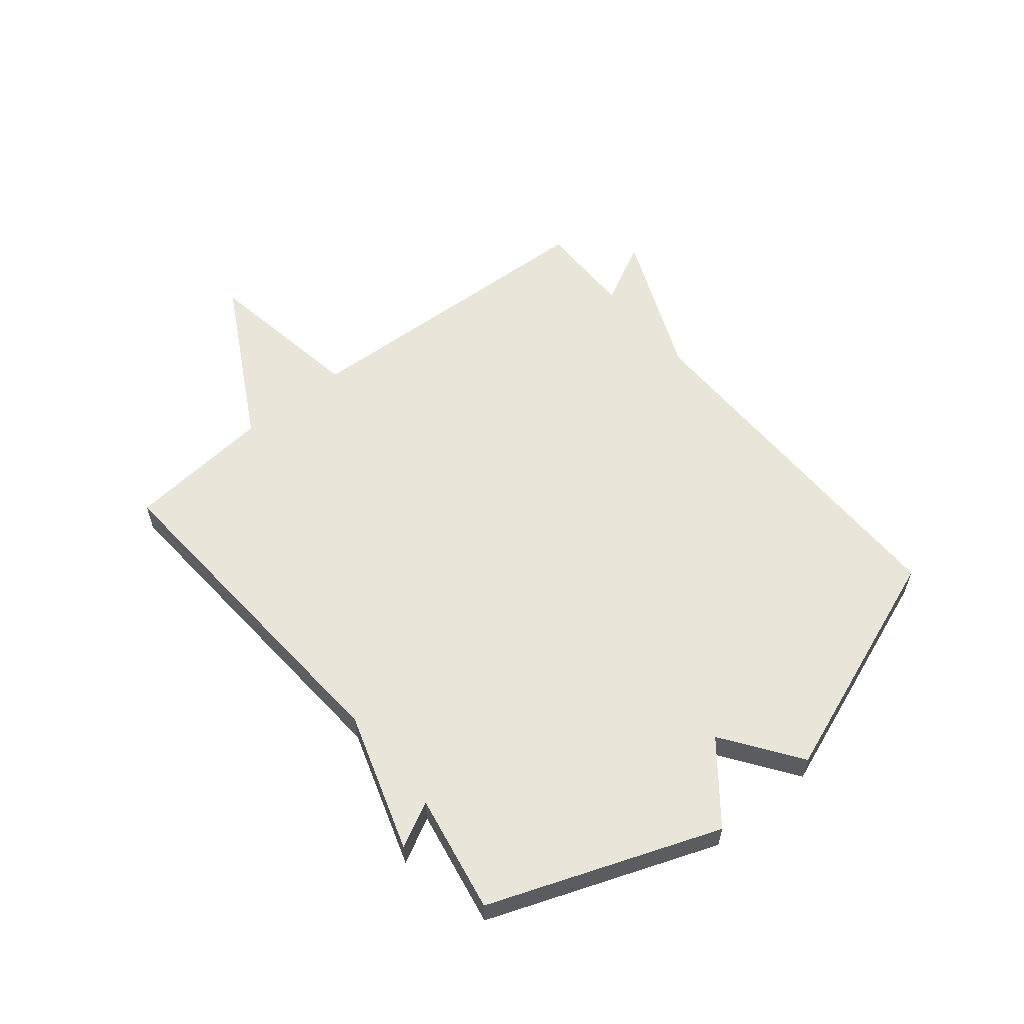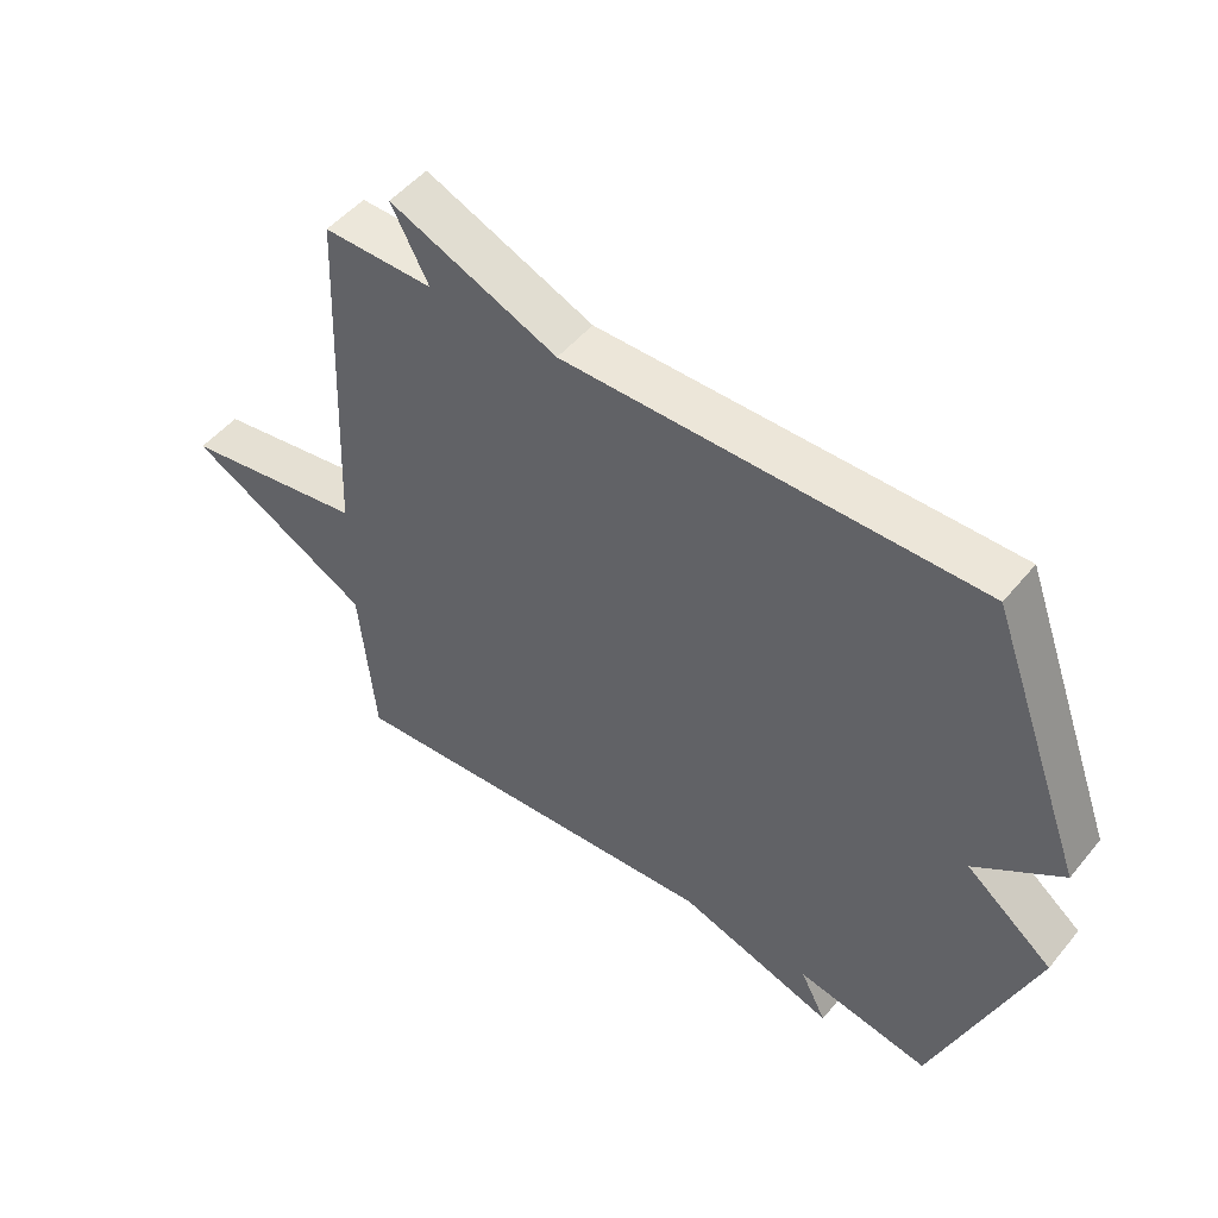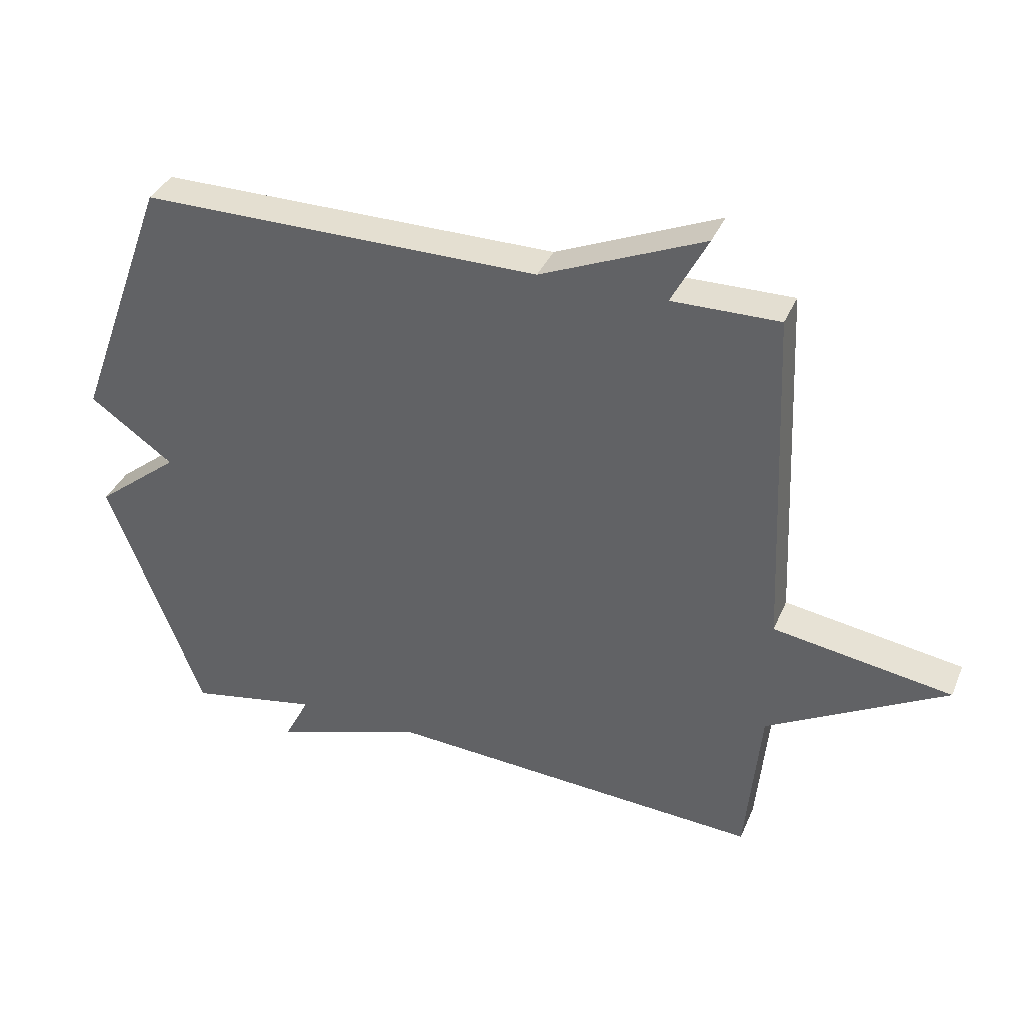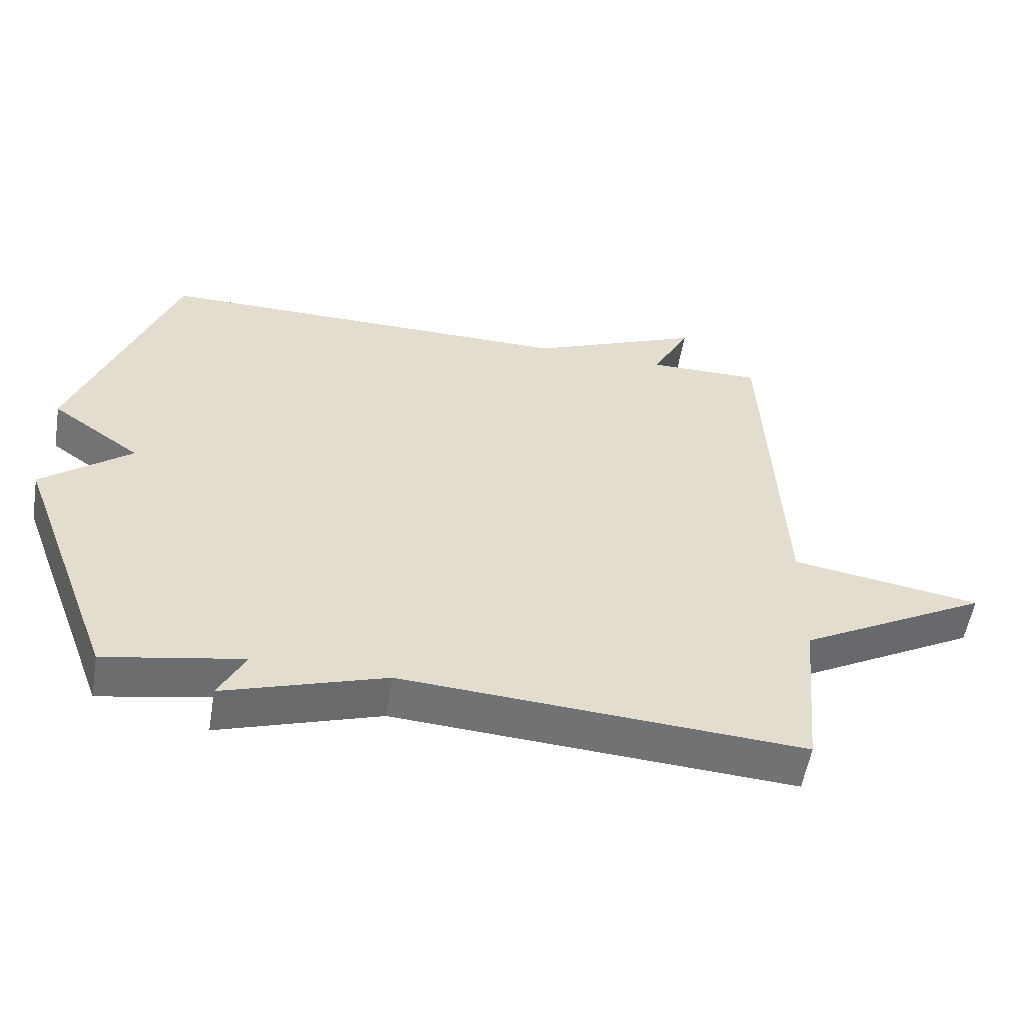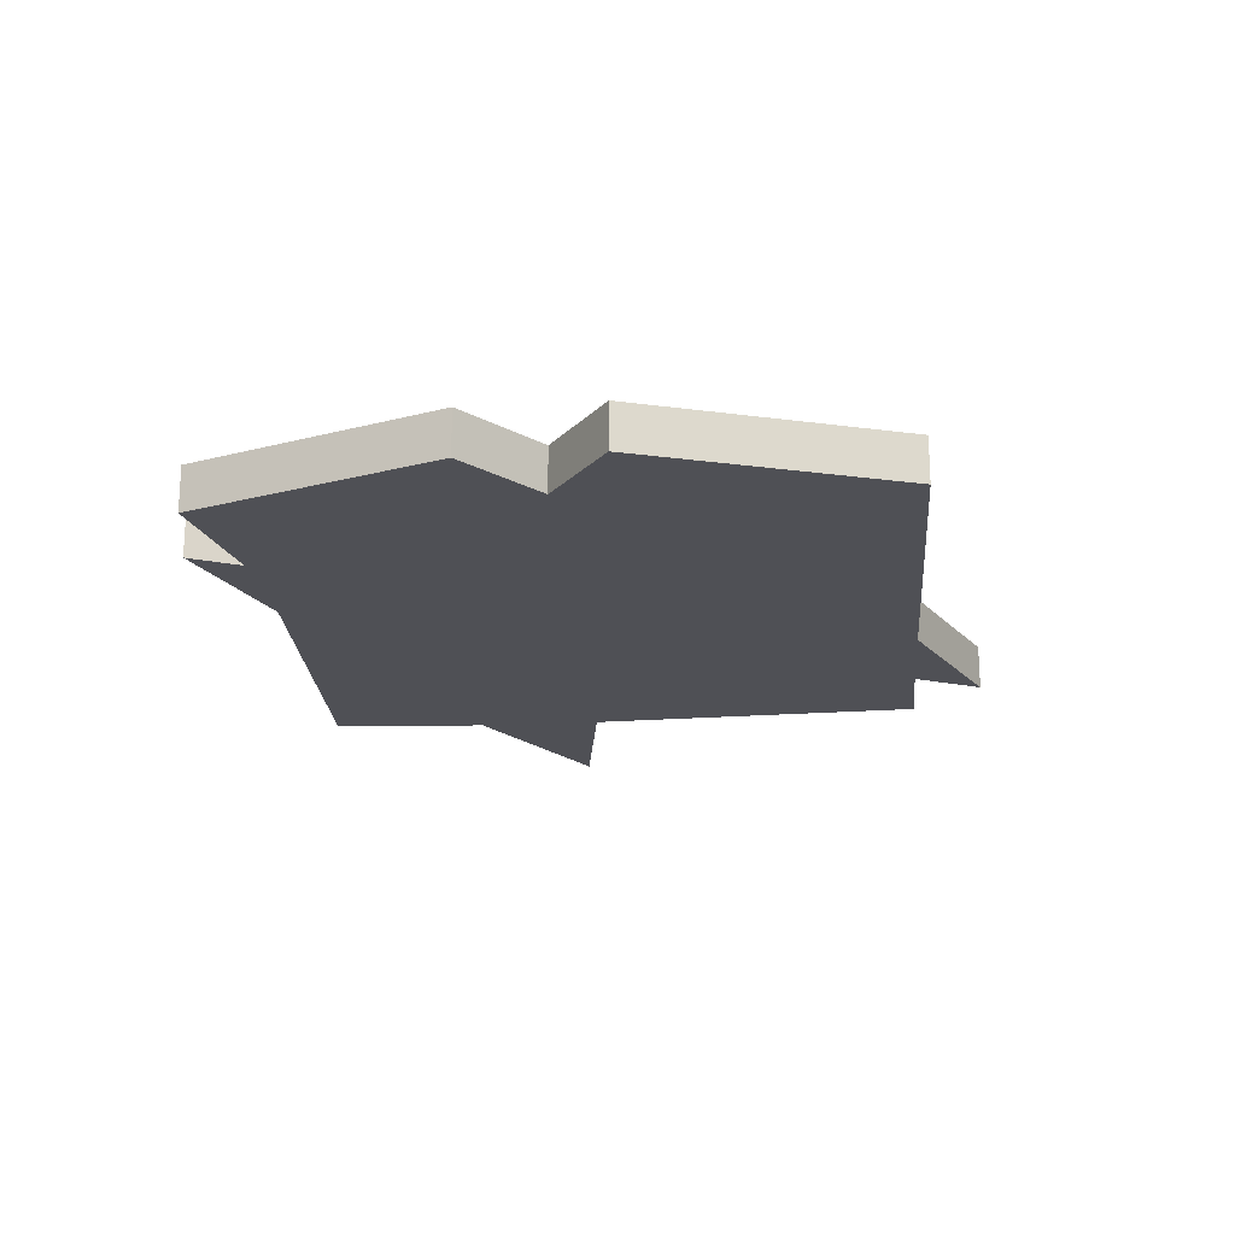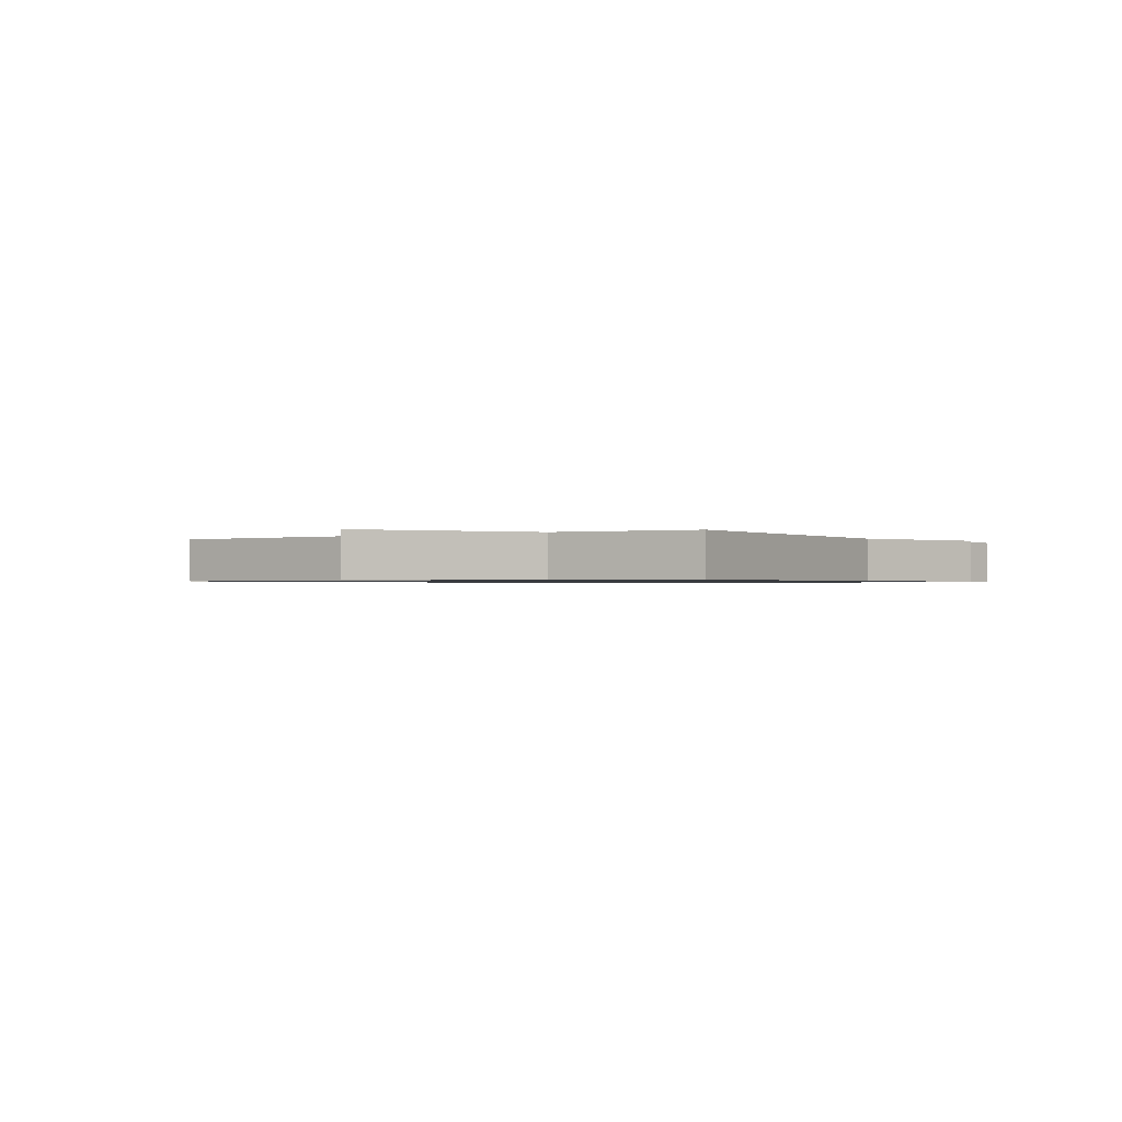
<metadata>
{"format":"obj","ext":"obj","renderer":"f3d","projection":"perspective","resolution":1024,"background":"white","views":[{"elev":58.0,"azim":-129.3,"up":"+Y"},{"elev":49.9,"azim":-142.2,"up":"+Z"},{"elev":36.5,"azim":21.2,"up":"+Z"},{"elev":-55.3,"azim":-9.5,"up":"+Z"},{"elev":-19.3,"azim":-84.3,"up":"+Y"},{"elev":-0.8,"azim":124.3,"up":"+Y"}]}
</metadata>
<code>
v -0.5 0.07 0.5
v 0.131 0.07 0.498
v 0.388 0.07 0.607
v 0.331 0.07 0.498
v 0.5 0.07 0.5
v 0.524 0.07 -0.047
v 0.807 0.07 -0.092
v 0.524 0.07 -0.247
v 0.5 0.07 -0.5
v -0.095 0.07 -0.462
v -0.335 0.07 -0.54
v -0.295 0.07 -0.462
v -0.5 0.07 -0.5
v -0.649 0.07 -0.105
v -0.516 0.07 0.001
v -0.649 0.07 0.095
v -0.5 0 0.5
v 0.131 0 0.498
v 0.388 0 0.607
v 0.331 0 0.498
v 0.5 0 0.5
v 0.524 0 -0.047
v 0.807 0 -0.092
v 0.524 0 -0.247
v 0.5 0 -0.5
v -0.095 0 -0.462
v -0.335 0 -0.54
v -0.295 0 -0.462
v -0.5 0 -0.5
v -0.649 0 -0.105
v -0.516 0 0.001
v -0.649 0 0.095
f 15 16 1 2
f 2 3 4
f 15 2 4
f 14 15 4
f 13 14 4
f 12 13 4
f 4 5 6
f 12 4 6
f 11 12 6
f 10 11 6
f 8 9 10 6
f 6 7 8
f 18 17 32 31
f 20 19 18
f 20 18 31
f 20 31 30
f 20 30 29
f 20 29 28
f 22 21 20
f 22 20 28
f 22 28 27
f 22 27 26
f 22 26 25 24
f 24 23 22
f 1 17 18 2
f 2 18 19 3
f 3 19 20 4
f 4 20 21 5
f 5 21 22 6
f 6 22 23 7
f 7 23 24 8
f 8 24 25 9
f 9 25 26 10
f 10 26 27 11
f 11 27 28 12
f 12 28 29 13
f 13 29 30 14
f 14 30 31 15
f 15 31 32 16
f 16 32 17 1

</code>
